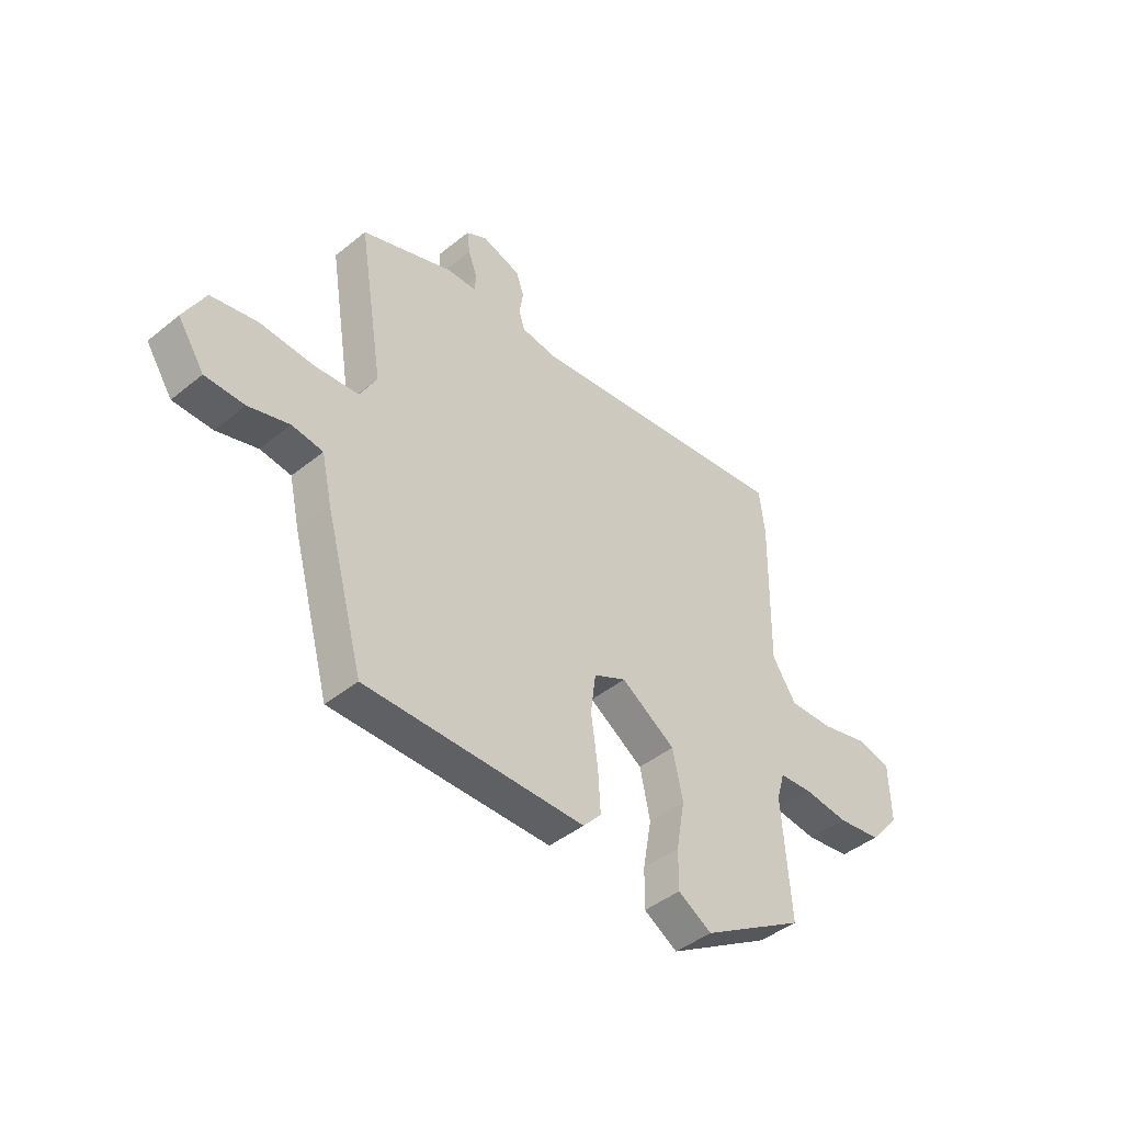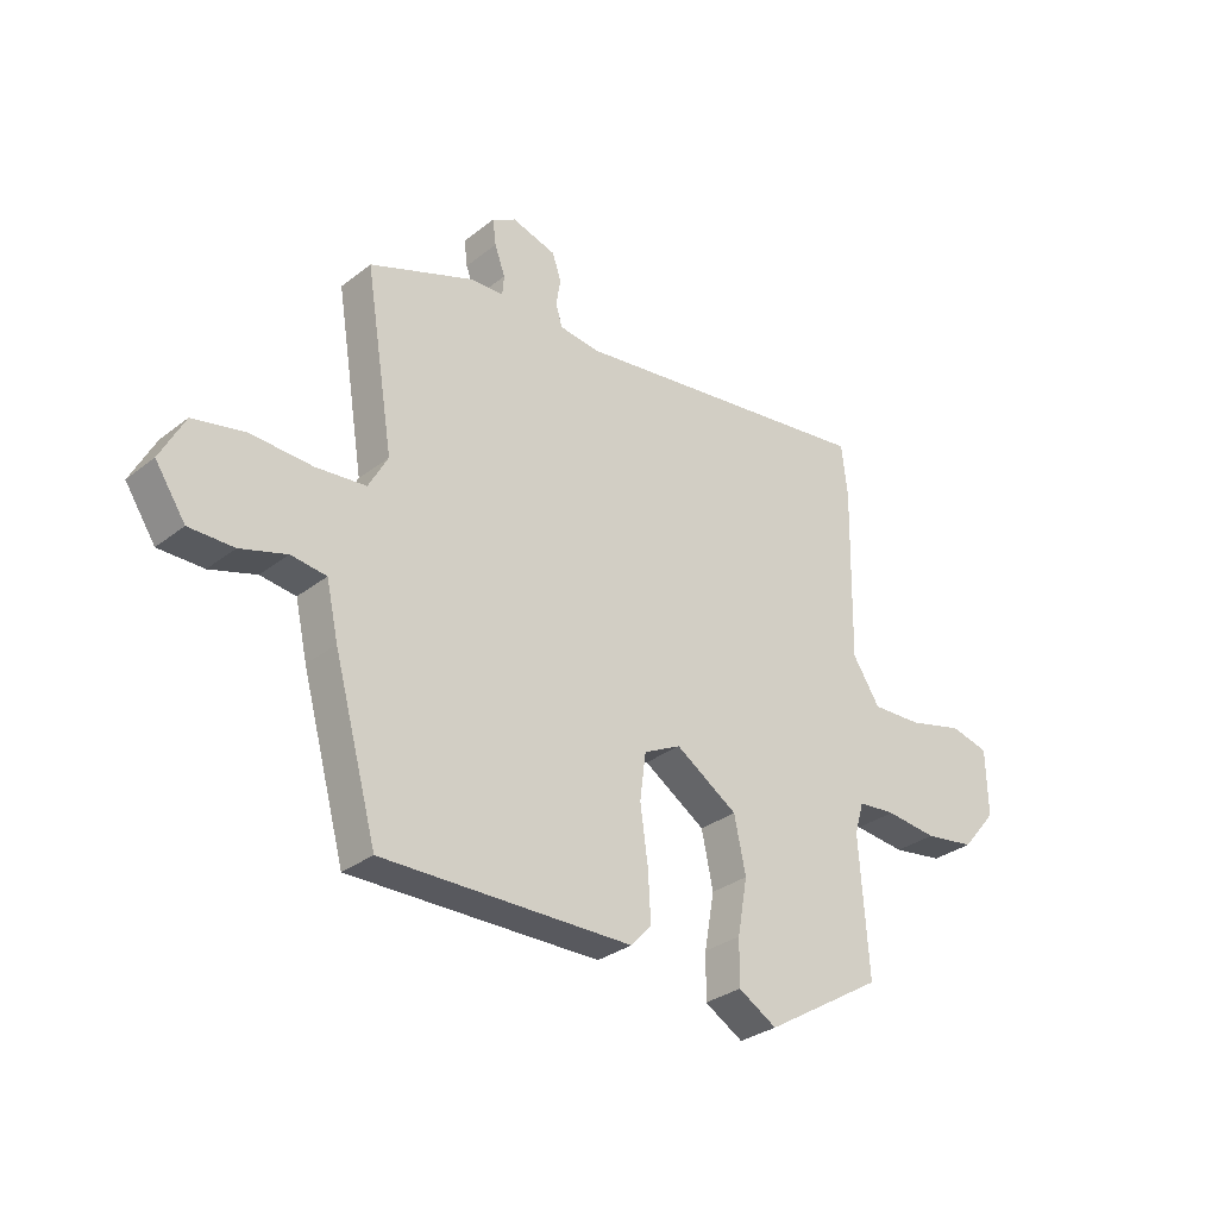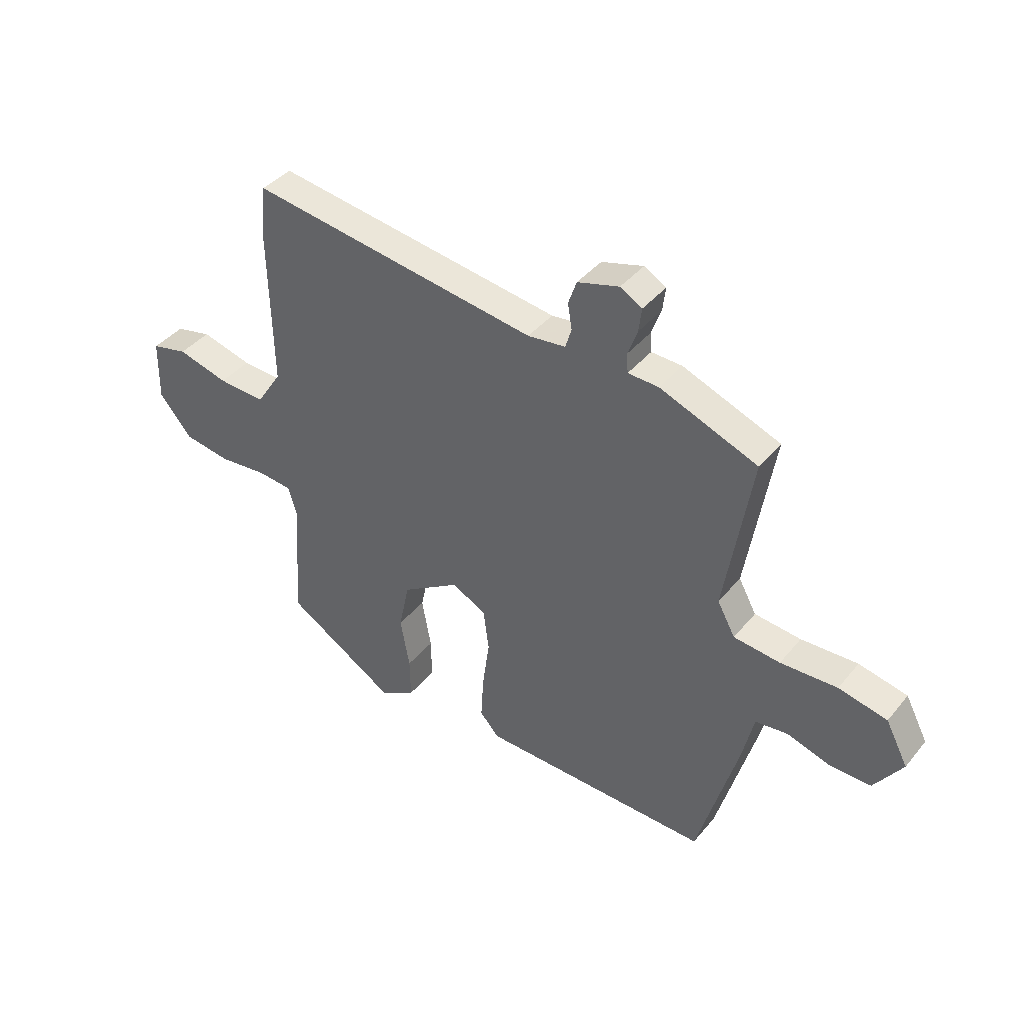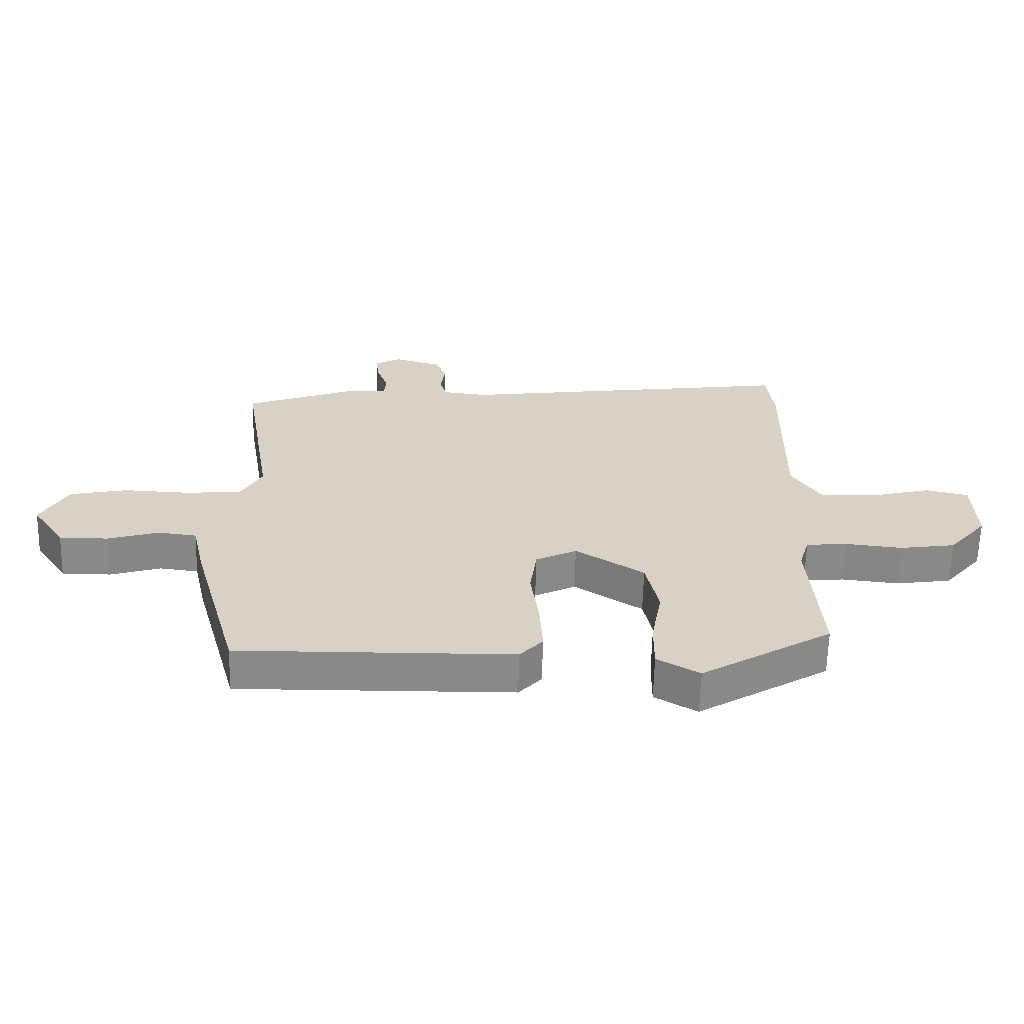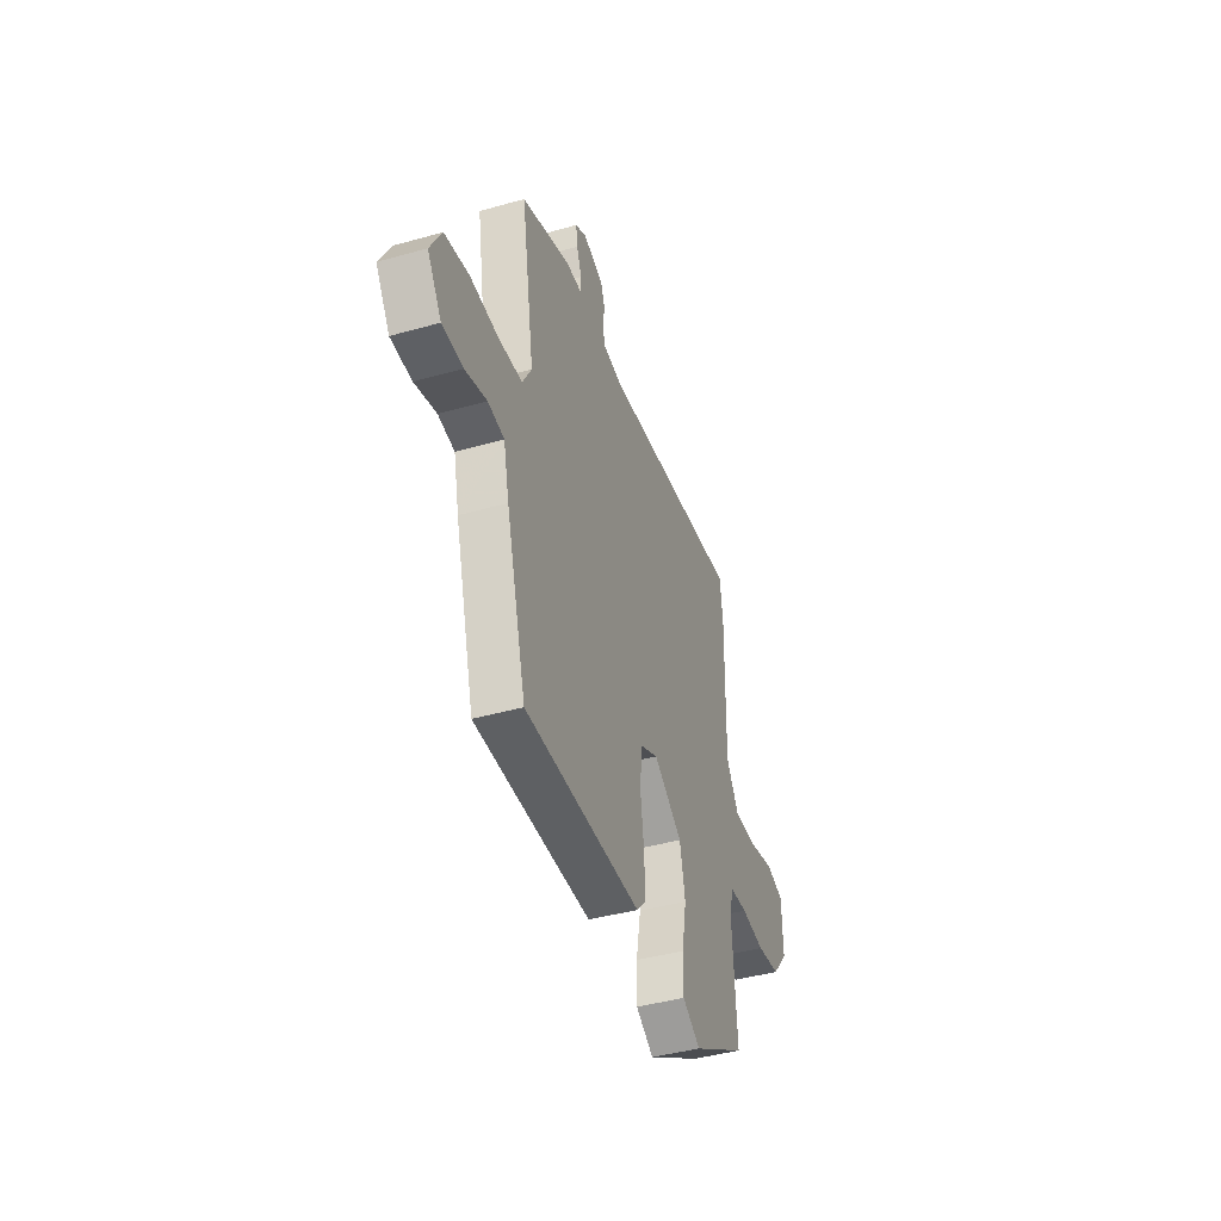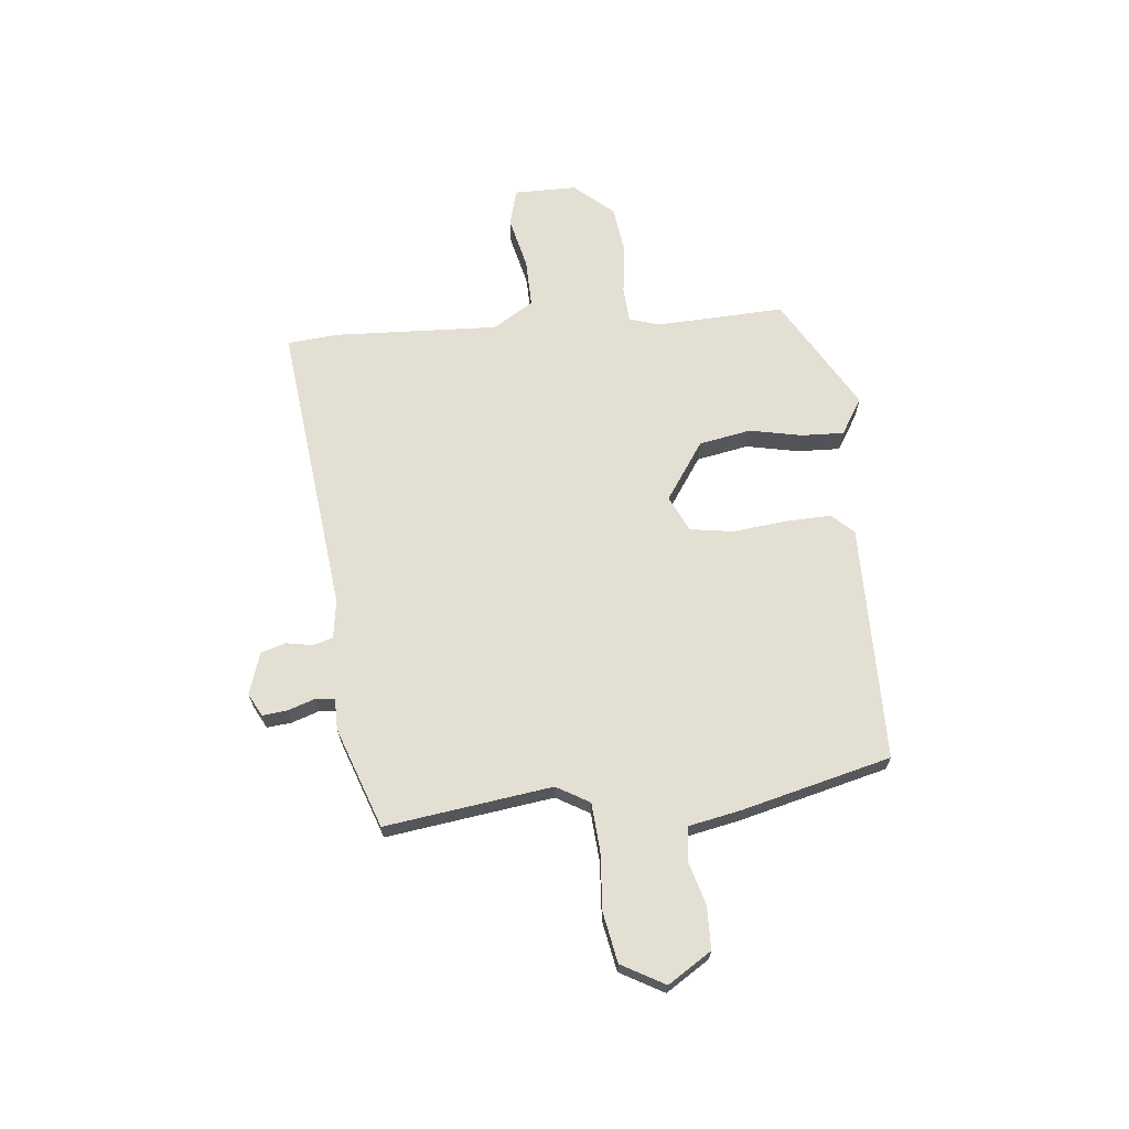
<metadata>
{"format":"obj","ext":"obj","renderer":"f3d","projection":"perspective","resolution":1024,"background":"white","views":[{"elev":-44.2,"azim":133.4,"up":"+Z"},{"elev":-31.0,"azim":137.8,"up":"+Z"},{"elev":40.7,"azim":35.5,"up":"+Z"},{"elev":-63.0,"azim":178.6,"up":"+Z"},{"elev":-43.0,"azim":108.5,"up":"+Z"},{"elev":66.9,"azim":85.7,"up":"+Y"}]}
</metadata>
<code>
v 0.458 0.07 -0.51
v 0.004 0.07 -0.503
v -0.034 0.07 -0.461
v -0.029 0.07 -0.373
v -0.015 0.07 -0.271
v -0.026 0.07 -0.187
v -0.094 0.07 -0.153
v -0.207 0.07 -0.226
v -0.228 0.07 -0.325
v -0.21 0.07 -0.426
v -0.209 0.07 -0.508
v -0.279 0.07 -0.549
v -0.495 0.07 -0.417
v -0.478 0.07 -0.17
v -0.495 0.07 -0.112
v -0.564 0.07 -0.106
v -0.658 0.07 -0.116
v -0.75 0.07 -0.102
v -0.814 0.07 -0.026
v -0.811 0.07 0.095
v -0.74 0.07 0.112
v -0.64 0.07 0.086
v -0.547 0.07 0.082
v -0.497 0.07 0.159
v -0.503 0.07 0.476
v -0.492 0.07 0.572
v 0.072 0.07 0.494
v 0.146 0.07 0.503
v 0.158 0.07 0.542
v 0.15 0.07 0.592
v 0.166 0.07 0.639
v 0.247 0.07 0.663
v 0.29 0.07 0.639
v 0.284 0.07 0.592
v 0.265 0.07 0.54
v 0.268 0.07 0.503
v 0.328 0.07 0.501
v 0.519 0.07 0.428
v 0.467 0.07 0.109
v 0.502 0.07 0.045
v 0.593 0.07 0.036
v 0.704 0.07 0.041
v 0.799 0.07 0.021
v 0.843 0.07 -0.063
v 0.788 0.07 -0.145
v 0.707 0.07 -0.145
v 0.623 0.07 -0.119
v 0.559 0.07 -0.127
v 0.537 0.07 -0.225
v 0.458 0 -0.51
v 0.004 0 -0.503
v -0.034 0 -0.461
v -0.029 0 -0.373
v -0.015 0 -0.271
v -0.026 0 -0.187
v -0.094 0 -0.153
v -0.207 0 -0.226
v -0.228 0 -0.325
v -0.21 0 -0.426
v -0.209 0 -0.508
v -0.279 0 -0.549
v -0.495 0 -0.417
v -0.478 0 -0.17
v -0.495 0 -0.112
v -0.564 0 -0.106
v -0.658 0 -0.116
v -0.75 0 -0.102
v -0.814 0 -0.026
v -0.811 0 0.095
v -0.74 0 0.112
v -0.64 0 0.086
v -0.547 0 0.082
v -0.497 0 0.159
v -0.503 0 0.476
v -0.492 0 0.572
v 0.072 0 0.494
v 0.146 0 0.503
v 0.158 0 0.542
v 0.15 0 0.592
v 0.166 0 0.639
v 0.247 0 0.663
v 0.29 0 0.639
v 0.284 0 0.592
v 0.265 0 0.54
v 0.268 0 0.503
v 0.328 0 0.501
v 0.519 0 0.428
v 0.467 0 0.109
v 0.502 0 0.045
v 0.593 0 0.036
v 0.704 0 0.041
v 0.799 0 0.021
v 0.843 0 -0.063
v 0.788 0 -0.145
v 0.707 0 -0.145
v 0.623 0 -0.119
v 0.559 0 -0.127
v 0.537 0 -0.225
f 48 49 1 2
f 44 45 46 47
f 44 47 48
f 41 42 43 44
f 40 41 44 48
f 39 40 48 2
f 36 37 38 39
f 32 33 34 35
f 32 35 36
f 29 30 31 32
f 28 29 32 36
f 27 28 36 39
f 24 25 26 27
f 23 24 27 39
f 19 20 21 22
f 19 22 23
f 16 17 18 19
f 15 16 19 23
f 14 15 23 39
f 9 10 11 12
f 8 9 12 13
f 2 3 4 5
f 39 2 5
f 39 5 6
f 8 13 14
f 7 8 14
f 7 14 39
f 6 7 39
f 51 50 98 97
f 96 95 94 93
f 97 96 93
f 93 92 91 90
f 97 93 90 89
f 51 97 89 88
f 88 87 86 85
f 84 83 82 81
f 85 84 81
f 81 80 79 78
f 85 81 78 77
f 88 85 77 76
f 76 75 74 73
f 88 76 73 72
f 71 70 69 68
f 72 71 68
f 68 67 66 65
f 72 68 65 64
f 88 72 64 63
f 61 60 59 58
f 62 61 58 57
f 54 53 52 51
f 54 51 88
f 55 54 88
f 63 62 57
f 63 57 56
f 88 63 56
f 88 56 55
f 1 50 51 2
f 2 51 52 3
f 3 52 53 4
f 4 53 54 5
f 5 54 55 6
f 6 55 56 7
f 7 56 57 8
f 8 57 58 9
f 9 58 59 10
f 10 59 60 11
f 11 60 61 12
f 12 61 62 13
f 13 62 63 14
f 14 63 64 15
f 15 64 65 16
f 16 65 66 17
f 17 66 67 18
f 18 67 68 19
f 19 68 69 20
f 20 69 70 21
f 21 70 71 22
f 22 71 72 23
f 23 72 73 24
f 24 73 74 25
f 25 74 75 26
f 26 75 76 27
f 27 76 77 28
f 28 77 78 29
f 29 78 79 30
f 30 79 80 31
f 31 80 81 32
f 32 81 82 33
f 33 82 83 34
f 34 83 84 35
f 35 84 85 36
f 36 85 86 37
f 37 86 87 38
f 38 87 88 39
f 39 88 89 40
f 40 89 90 41
f 41 90 91 42
f 42 91 92 43
f 43 92 93 44
f 44 93 94 45
f 45 94 95 46
f 46 95 96 47
f 47 96 97 48
f 48 97 98 49
f 49 98 50 1

</code>
